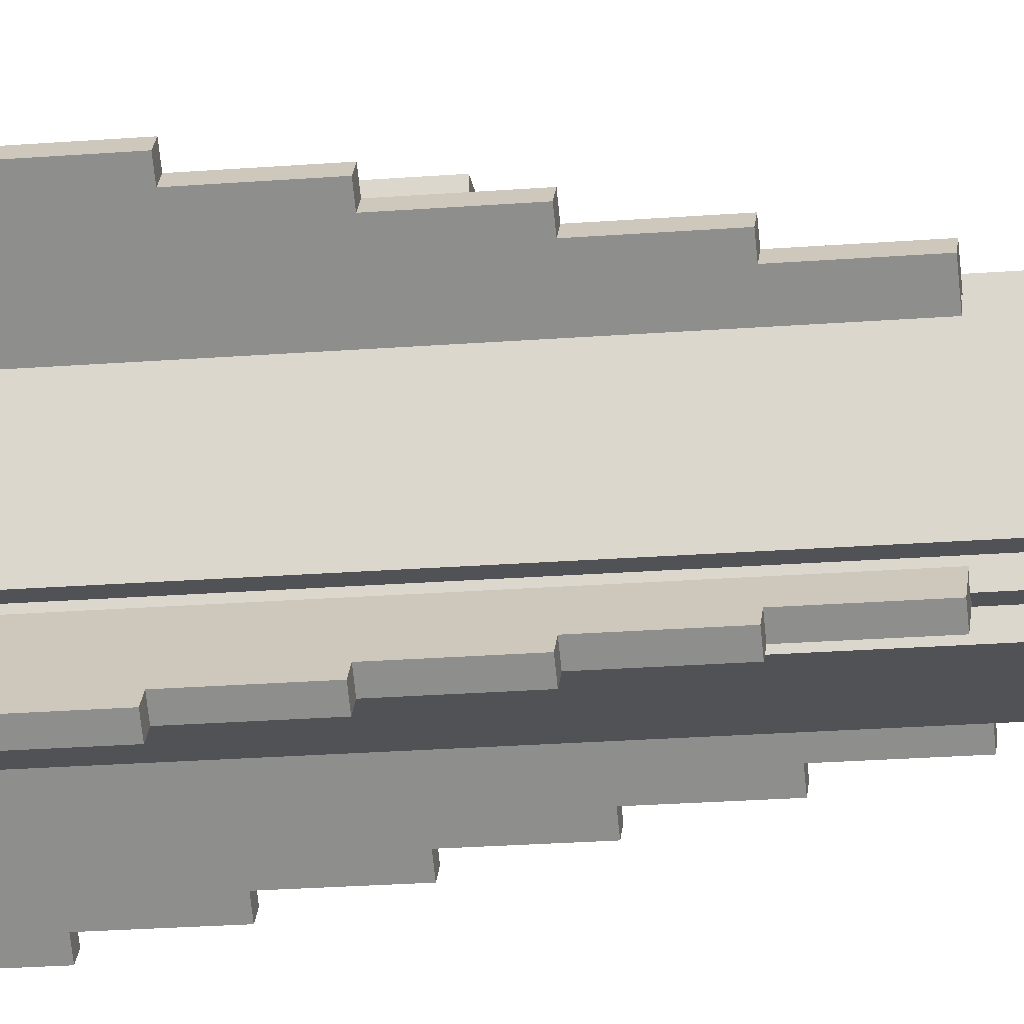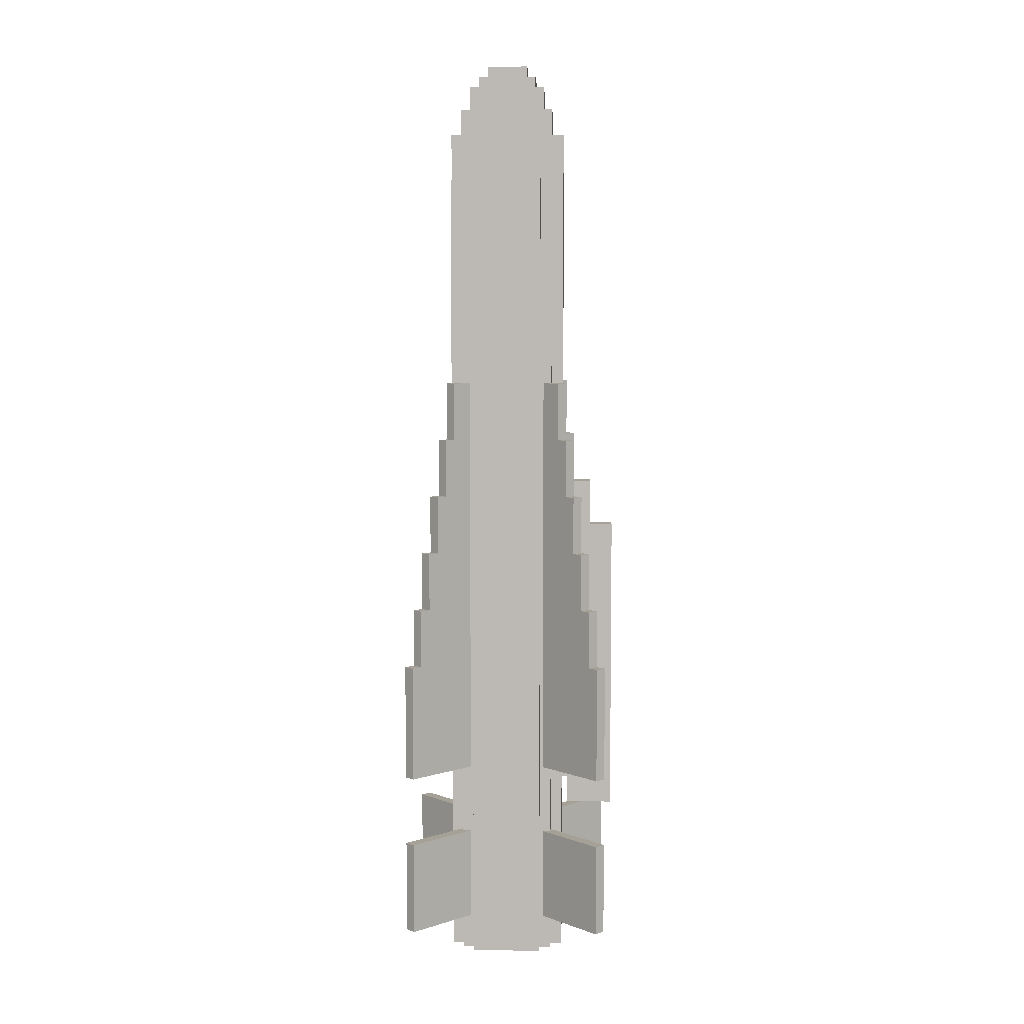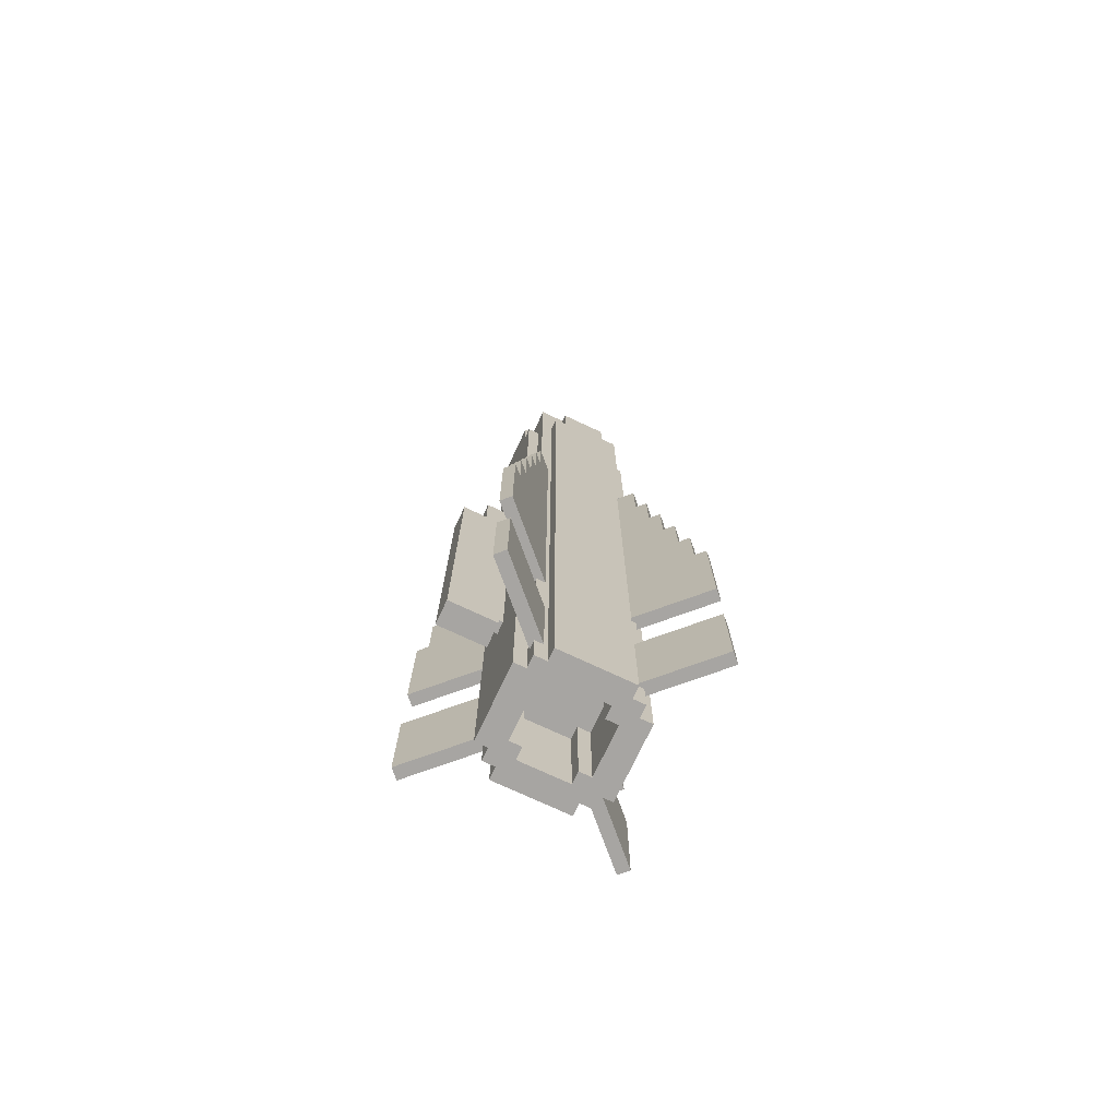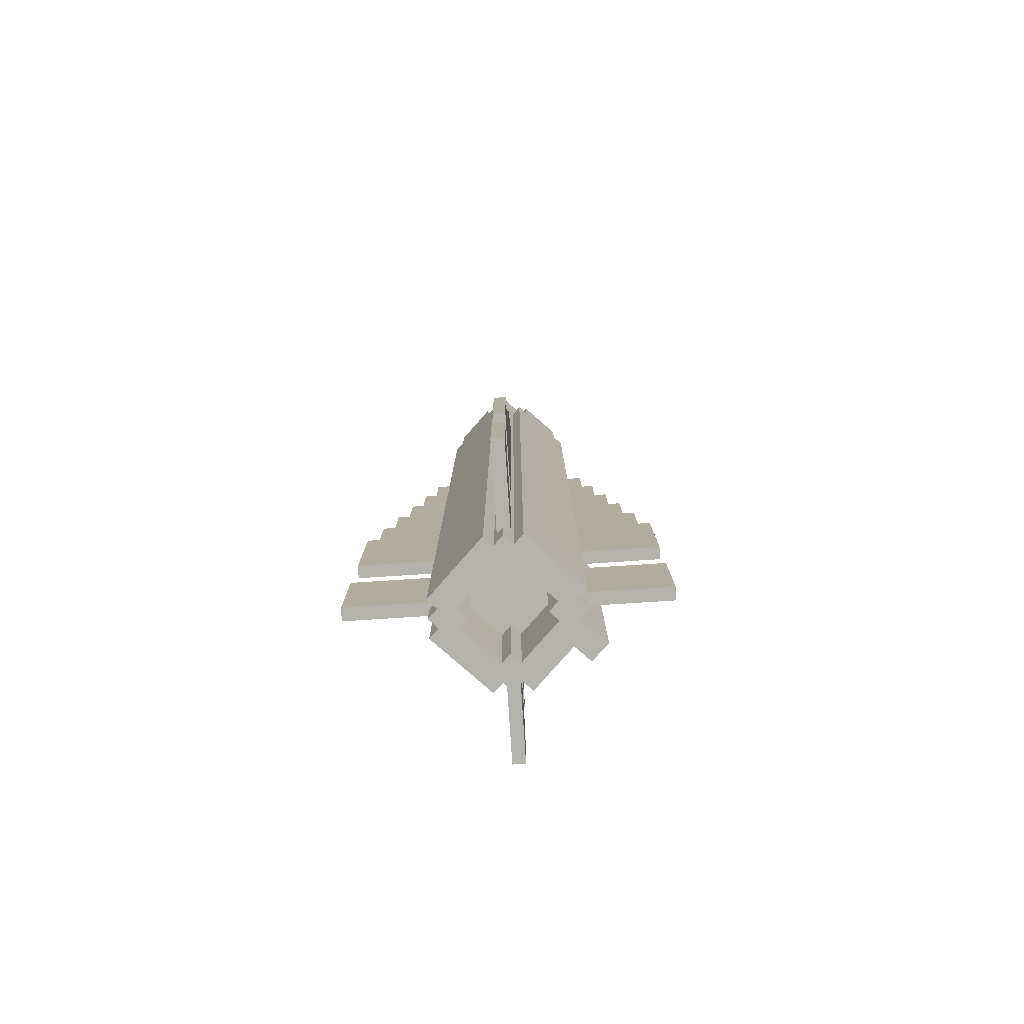
<metadata>
{"format":"obj","ext":"obj","renderer":"f3d","projection":"perspective","resolution":1024,"background":"white","views":[{"elev":-21.1,"azim":-81.8,"up":"+Y"},{"elev":6.2,"azim":92.1,"up":"+Z"},{"elev":-73.9,"azim":-115.1,"up":"+Z"},{"elev":-79.4,"azim":48.7,"up":"+Z"}]}
</metadata>
<code>
o missile
v 0.09944 -0.4184 0.625
v 0.1436 -0.4626 0.625
v 0.1436 -0.4626 0.7812
v 0.09944 -0.4184 0.7812
v 0.1215 -0.3963 0.7812
v 0.1657 -0.4405 0.7812
v 0.1657 -0.4405 0.625
v 0.1215 -0.3963 0.625
v 0.1562 -0.3906 -0.8438
v 0.1562 -0.2031 -0.8438
v 0.1562 -0.2031 1.344
v 0.1562 -0.3906 1.344
v 0.09375 -0.3906 1.344
v 0.09375 -0.2031 1.344
v 0.09375 -0.2031 -0.8438
v 0.09375 -0.3906 -0.8438
v 0.125 -0.4219 -0.5938
v 0.125 -0.1719 -0.5938
v 0.125 -0.1719 1.531
v 0.125 -0.4219 1.531
v -0.125 -0.4219 1.531
v -0.125 -0.1719 1.531
v -0.125 -0.1719 -0.5938
v -0.125 -0.4219 -0.5938
v 0.1016 -0.3984 1.531
v 0.1016 -0.1953 1.531
v 0.1016 -0.1953 1.594
v 0.1016 -0.3984 1.594
v -0.1016 -0.3984 1.594
v -0.1016 -0.1953 1.594
v -0.1016 -0.1953 1.531
v -0.1016 -0.3984 1.531
v 0.07812 -0.375 1.594
v 0.07812 -0.2188 1.594
v 0.07812 -0.2188 1.625
v 0.07812 -0.375 1.625
v -0.07812 -0.375 1.625
v -0.07812 -0.2188 1.625
v -0.07812 -0.2188 1.594
v -0.07812 -0.375 1.594
v 0.05469 -0.3516 1.625
v 0.05469 -0.2422 1.625
v 0.05469 -0.2422 1.656
v 0.05469 -0.3516 1.656
v -0.05469 -0.3516 1.656
v -0.05469 -0.2422 1.656
v -0.05469 -0.2422 1.625
v -0.05469 -0.3516 1.625
v 0.09375 -0.1719 -0.8438
v 0.09375 -0.1406 -0.8438
v 0.09375 -0.1406 1.344
v 0.09375 -0.1719 1.344
v -0.09375 -0.1719 1.344
v -0.09375 -0.1406 1.344
v -0.09375 -0.1406 -0.8438
v -0.09375 -0.1719 -0.8438
v 0.09375 -0.4531 -0.8438
v 0.09375 -0.4219 -0.8438
v 0.09375 -0.4219 1.344
v 0.09375 -0.4531 1.344
v -0.09375 -0.4531 1.344
v -0.09375 -0.4219 1.344
v -0.09375 -0.4219 -0.8438
v -0.09375 -0.4531 -0.8438
v -0.09375 -0.3906 -0.8438
v -0.09375 -0.2031 -0.8438
v -0.09375 -0.2031 1.344
v -0.09375 -0.3906 1.344
v -0.1562 -0.3906 1.344
v -0.1562 -0.2031 1.344
v -0.1562 -0.2031 -0.8438
v -0.1562 -0.3906 -0.8438
v 0.0625 -0.1719 1.344
v 0.0625 -0.1406 1.344
v 0.0625 -0.1406 1.469
v 0.0625 -0.1719 1.469
v -0.0625 -0.1719 1.469
v -0.0625 -0.1406 1.469
v -0.0625 -0.1406 1.344
v -0.0625 -0.1719 1.344
v 0.0625 -0.4531 1.344
v 0.0625 -0.4219 1.344
v 0.0625 -0.4219 1.469
v 0.0625 -0.4531 1.469
v -0.0625 -0.4531 1.469
v -0.0625 -0.4219 1.469
v -0.0625 -0.4219 1.344
v -0.0625 -0.4531 1.344
v -0.1562 -0.3594 1.469
v -0.1562 -0.2344 1.469
v -0.1562 -0.2344 1.344
v -0.1562 -0.3594 1.344
v 0.07812 -0.2344 1.469
v 0.07812 -0.2344 1.344
v 0.07812 -0.3594 1.344
v 0.07812 -0.3594 1.469
v 0.1562 -0.3594 1.344
v 0.1562 -0.2344 1.344
v 0.1562 -0.2344 1.469
v 0.1562 -0.3594 1.469
v 0.125 -0.2344 1.344
v 0.125 -0.2344 1.469
v 0.125 -0.3594 1.469
v 0.125 -0.3594 1.344
v 0.125 -0.2031 -0.8438
v 0.125 -0.1719 -0.8438
v 0.125 -0.1719 -0.5938
v 0.125 -0.2031 -0.5938
v -0.125 -0.2031 -0.5938
v -0.125 -0.1719 -0.5938
v -0.125 -0.1719 -0.8438
v -0.125 -0.2031 -0.8438
v 0.125 -0.4219 -0.8438
v 0.125 -0.3906 -0.8438
v 0.125 -0.3906 -0.5938
v 0.125 -0.4219 -0.5938
v -0.125 -0.4219 -0.5938
v -0.125 -0.3906 -0.5938
v -0.125 -0.3906 -0.8438
v -0.125 -0.4219 -0.8438
v 0.0625 -0.2344 -0.5938
v 0.0625 -0.2031 -0.5938
v 0.0625 -0.2031 -0.8438
v 0.0625 -0.2344 -0.8438
v 0.09375 -0.2344 -0.8438
v 0.09375 -0.2344 -0.5938
v 0.09375 -0.2031 -0.8438
v -0.0625 -0.2344 -0.8438
v -0.0625 -0.2031 -0.8438
v -0.0625 -0.2031 -0.5938
v -0.0625 -0.2344 -0.5938
v -0.09375 -0.2344 -0.5938
v -0.09375 -0.2344 -0.8438
v -0.09375 -0.2031 -0.8438
v -0.0625 -0.3906 -0.8438
v -0.0625 -0.3594 -0.8438
v -0.0625 -0.3594 -0.5938
v -0.0625 -0.3906 -0.5938
v -0.09375 -0.3594 -0.8438
v -0.09375 -0.3594 -0.5938
v -0.09375 -0.3906 -0.8438
v 0.0625 -0.3906 -0.5938
v 0.0625 -0.3594 -0.5938
v 0.0625 -0.3594 -0.8438
v 0.0625 -0.3906 -0.8438
v 0.09375 -0.3594 -0.5938
v 0.09375 -0.3594 -0.8438
v 0.09375 -0.3906 -0.8438
v 0.1215 -0.1974 -0.75
v 0.2762 -0.04276 -0.75
v 0.2762 -0.04276 -0.5
v 0.1215 -0.1974 -0.5
v 0.09944 -0.1753 -0.5
v 0.2541 -0.02066 -0.5
v 0.2541 -0.02066 -0.75
v 0.09944 -0.1753 -0.75
v 0.09944 -0.4184 -0.75
v 0.2541 -0.5731 -0.75
v 0.2541 -0.5731 -0.5
v 0.09944 -0.4184 -0.5
v 0.1215 -0.3963 -0.5
v 0.2762 -0.551 -0.5
v 0.2762 -0.551 -0.75
v 0.1215 -0.3963 -0.75
v -0.09944 -0.1753 -0.75
v -0.2541 -0.02066 -0.75
v -0.2541 -0.02066 -0.5
v -0.09944 -0.1753 -0.5
v -0.1215 -0.1974 -0.5
v -0.2762 -0.04276 -0.5
v -0.2762 -0.04276 -0.75
v -0.1215 -0.1974 -0.75
v -0.1215 -0.3963 -0.75
v -0.2762 -0.551 -0.75
v -0.2762 -0.551 -0.5
v -0.1215 -0.3963 -0.5
v -0.09944 -0.4184 -0.5
v -0.2541 -0.5731 -0.5
v -0.2541 -0.5731 -0.75
v -0.09944 -0.4184 -0.75
v 0.1215 -0.1974 -0.3125
v 0.2762 -0.04276 -0.3125
v 0.2762 -0.04276 0
v 0.1215 -0.1974 0
v 0.09944 -0.1753 0
v 0.2541 -0.02066 0
v 0.2541 -0.02066 -0.3125
v 0.09944 -0.1753 -0.3125
v -0.09944 -0.1753 -0.3125
v -0.2541 -0.02066 -0.3125
v -0.2541 -0.02066 0
v -0.09944 -0.1753 0
v -0.1215 -0.1974 0
v -0.2762 -0.04276 0
v -0.2762 -0.04276 -0.3125
v -0.1215 -0.1974 -0.3125
v -0.1215 -0.3963 -0.3125
v -0.2762 -0.551 -0.3125
v -0.2762 -0.551 0
v -0.1215 -0.3963 0
v -0.09944 -0.4184 0
v -0.2541 -0.5731 0
v -0.2541 -0.5731 -0.3125
v -0.09944 -0.4184 -0.3125
v 0.09944 -0.4184 -0.3125
v 0.2541 -0.5731 -0.3125
v 0.2541 -0.5731 0
v 0.09944 -0.4184 0
v 0.1215 -0.3963 0
v 0.2762 -0.551 0
v 0.2762 -0.551 -0.3125
v 0.1215 -0.3963 -0.3125
v 0.09944 -0.4184 0
v 0.232 -0.551 0
v 0.232 -0.551 0.1562
v 0.09944 -0.4184 0.1562
v 0.1215 -0.3963 0.1562
v 0.2541 -0.5289 0.1562
v 0.2541 -0.5289 0
v 0.1215 -0.3963 0
v 0.1215 -0.1974 0
v 0.2541 -0.06486 0
v 0.2541 -0.06486 0.1562
v 0.1215 -0.1974 0.1562
v 0.09944 -0.1753 0.1562
v 0.232 -0.04276 0.1562
v 0.232 -0.04276 0
v 0.09944 -0.1753 0
v -0.09944 -0.1753 0
v -0.232 -0.04276 0
v -0.232 -0.04276 0.1562
v -0.09944 -0.1753 0.1562
v -0.1215 -0.1974 0.1562
v -0.2541 -0.06486 0.1562
v -0.2541 -0.06486 0
v -0.1215 -0.1974 0
v -0.1215 -0.3963 0
v -0.2541 -0.5289 0
v -0.2541 -0.5289 0.1562
v -0.1215 -0.3963 0.1562
v -0.09944 -0.4184 0.1562
v -0.232 -0.551 0.1562
v -0.232 -0.551 0
v -0.09944 -0.4184 0
v 0.1215 -0.1974 0.1562
v 0.232 -0.08695 0.1562
v 0.232 -0.08695 0.3125
v 0.1215 -0.1974 0.3125
v 0.09944 -0.1753 0.3125
v 0.2099 -0.06486 0.3125
v 0.2099 -0.06486 0.1562
v 0.09944 -0.1753 0.1562
v -0.09944 -0.1753 0.1562
v -0.2099 -0.06486 0.1562
v -0.2099 -0.06486 0.3125
v -0.09944 -0.1753 0.3125
v -0.1215 -0.1974 0.3125
v -0.232 -0.08695 0.3125
v -0.232 -0.08695 0.1562
v -0.1215 -0.1974 0.1562
v -0.1215 -0.3963 0.1562
v -0.232 -0.5068 0.1562
v -0.232 -0.5068 0.3125
v -0.1215 -0.3963 0.3125
v -0.09944 -0.4184 0.3125
v -0.2099 -0.5289 0.3125
v -0.2099 -0.5289 0.1562
v -0.09944 -0.4184 0.1562
v 0.09944 -0.4184 0.1562
v 0.2099 -0.5289 0.1562
v 0.2099 -0.5289 0.3125
v 0.09944 -0.4184 0.3125
v 0.1215 -0.3963 0.3125
v 0.232 -0.5068 0.3125
v 0.232 -0.5068 0.1562
v 0.1215 -0.3963 0.1562
v 0.1215 -0.1974 0.3125
v 0.2099 -0.1091 0.3125
v 0.2099 -0.1091 0.4688
v 0.1215 -0.1974 0.4688
v 0.09944 -0.1753 0.4688
v 0.1878 -0.08695 0.4688
v 0.1878 -0.08695 0.3125
v 0.09944 -0.1753 0.3125
v -0.09944 -0.1753 0.3125
v -0.1878 -0.08695 0.3125
v -0.1878 -0.08695 0.4688
v -0.09944 -0.1753 0.4688
v -0.1215 -0.1974 0.4688
v -0.2099 -0.1091 0.4688
v -0.2099 -0.1091 0.3125
v -0.1215 -0.1974 0.3125
v -0.1215 -0.3963 0.3125
v -0.2099 -0.4847 0.3125
v -0.2099 -0.4847 0.4688
v -0.1215 -0.3963 0.4688
v -0.09944 -0.4184 0.4688
v -0.1878 -0.5068 0.4688
v -0.1878 -0.5068 0.3125
v -0.09944 -0.4184 0.3125
v 0.09944 -0.4184 0.3125
v 0.1878 -0.5068 0.3125
v 0.1878 -0.5068 0.4688
v 0.09944 -0.4184 0.4688
v 0.1215 -0.3963 0.4688
v 0.2099 -0.4847 0.4688
v 0.2099 -0.4847 0.3125
v 0.1215 -0.3963 0.3125
v 0.1215 -0.1974 0.4688
v 0.1878 -0.1311 0.4688
v 0.1878 -0.1311 0.625
v 0.1215 -0.1974 0.625
v 0.09944 -0.1753 0.625
v 0.1657 -0.1091 0.625
v 0.1657 -0.1091 0.4688
v 0.09944 -0.1753 0.4688
v -0.09944 -0.1753 0.4688
v -0.1657 -0.1091 0.4688
v -0.1657 -0.1091 0.625
v -0.09944 -0.1753 0.625
v -0.1215 -0.1974 0.625
v -0.1878 -0.1311 0.625
v -0.1878 -0.1311 0.4688
v -0.1215 -0.1974 0.4688
v -0.1215 -0.3963 0.4688
v -0.1878 -0.4626 0.4688
v -0.1878 -0.4626 0.625
v -0.1215 -0.3963 0.625
v -0.09944 -0.4184 0.625
v -0.1657 -0.4847 0.625
v -0.1657 -0.4847 0.4688
v -0.09944 -0.4184 0.4688
v 0.09944 -0.4184 0.4688
v 0.1657 -0.4847 0.4688
v 0.1657 -0.4847 0.625
v 0.09944 -0.4184 0.625
v 0.1215 -0.3963 0.625
v 0.1878 -0.4626 0.625
v 0.1878 -0.4626 0.4688
v 0.1215 -0.3963 0.4688
v 0.1215 -0.1974 0.625
v 0.1657 -0.1532 0.625
v 0.1657 -0.1532 0.7812
v 0.1215 -0.1974 0.7812
v 0.09944 -0.1753 0.7812
v 0.1436 -0.1311 0.7812
v 0.1436 -0.1311 0.625
v 0.09944 -0.1753 0.625
v -0.09944 -0.1753 0.625
v -0.1436 -0.1311 0.625
v -0.1436 -0.1311 0.7812
v -0.09944 -0.1753 0.7812
v -0.1215 -0.1974 0.7812
v -0.1657 -0.1532 0.7812
v -0.1657 -0.1532 0.625
v -0.1215 -0.1974 0.625
v -0.1215 -0.3963 0.625
v -0.1657 -0.4405 0.625
v -0.1657 -0.4405 0.7812
v -0.1215 -0.3963 0.7812
v -0.09944 -0.4184 0.7812
v -0.1436 -0.4626 0.7812
v -0.1436 -0.4626 0.625
v -0.09944 -0.4184 0.625
f 1 2 3 4
f 5 6 7 8
f 3 2 7 6
f 4 3 6 5
f 9 10 11 12
f 13 14 15 16
f 11 10 15 14
f 9 12 13 16
f 12 11 14 13
f 16 15 10 9
f 17 18 19 20
f 21 22 23 24
f 19 18 23 22
f 17 20 21 24
f 20 19 22 21
f 24 23 18 17
f 25 26 27 28
f 29 30 31 32
f 27 26 31 30
f 25 28 29 32
f 28 27 30 29
f 33 34 35 36
f 37 38 39 40
f 35 34 39 38
f 33 36 37 40
f 36 35 38 37
f 41 42 43 44
f 45 46 47 48
f 43 42 47 46
f 41 44 45 48
f 44 43 46 45
f 49 50 51 52
f 53 54 55 56
f 51 50 55 54
f 52 51 54 53
f 56 55 50 49
f 57 58 59 60
f 61 62 63 64
f 57 60 61 64
f 60 59 62 61
f 64 63 58 57
f 65 66 67 68
f 69 70 71 72
f 67 66 71 70
f 65 68 69 72
f 68 67 70 69
f 72 71 66 65
f 73 74 75 76
f 77 78 79 80
f 75 74 79 78
f 76 75 78 77
f 81 82 83 84
f 85 86 87 88
f 81 84 85 88
f 84 83 86 85
f 89 90 91 92
f 93 94 91 90
f 95 96 89 92
f 96 93 90 89
f 97 98 99 100
f 99 98 101 102
f 97 100 103 104
f 100 99 102 103
f 105 106 107 108
f 109 110 111 112
f 107 106 111 110
f 105 108 109 112
f 112 111 106 105
f 113 114 115 116
f 117 118 119 120
f 115 114 119 118
f 113 116 117 120
f 120 119 114 113
f 121 122 123 124
f 125 126 121 124
f 124 123 127 125
f 128 129 130 131
f 128 131 132 133
f 133 134 129 128
f 135 136 137 138
f 137 136 139 140
f 141 139 136 135
f 142 143 144 145
f 146 147 144 143
f 145 144 147 148
f 149 150 151 152
f 153 154 155 156
f 151 150 155 154
f 152 151 154 153
f 156 155 150 149
f 157 158 159 160
f 161 162 163 164
f 159 158 163 162
f 160 159 162 161
f 164 163 158 157
f 165 166 167 168
f 169 170 171 172
f 167 166 171 170
f 168 167 170 169
f 172 171 166 165
f 173 174 175 176
f 177 178 179 180
f 175 174 179 178
f 176 175 178 177
f 180 179 174 173
f 181 182 183 184
f 185 186 187 188
f 183 182 187 186
f 184 183 186 185
f 188 187 182 181
f 189 190 191 192
f 193 194 195 196
f 191 190 195 194
f 192 191 194 193
f 196 195 190 189
f 197 198 199 200
f 201 202 203 204
f 199 198 203 202
f 200 199 202 201
f 204 203 198 197
f 205 206 207 208
f 209 210 211 212
f 207 206 211 210
f 208 207 210 209
f 212 211 206 205
f 213 214 215 216
f 217 218 219 220
f 215 214 219 218
f 216 215 218 217
f 221 222 223 224
f 225 226 227 228
f 223 222 227 226
f 224 223 226 225
f 229 230 231 232
f 233 234 235 236
f 231 230 235 234
f 232 231 234 233
f 237 238 239 240
f 241 242 243 244
f 239 238 243 242
f 240 239 242 241
f 245 246 247 248
f 249 250 251 252
f 247 246 251 250
f 248 247 250 249
f 253 254 255 256
f 257 258 259 260
f 255 254 259 258
f 256 255 258 257
f 261 262 263 264
f 265 266 267 268
f 263 262 267 266
f 264 263 266 265
f 269 270 271 272
f 273 274 275 276
f 271 270 275 274
f 272 271 274 273
f 277 278 279 280
f 281 282 283 284
f 279 278 283 282
f 280 279 282 281
f 285 286 287 288
f 289 290 291 292
f 287 286 291 290
f 288 287 290 289
f 293 294 295 296
f 297 298 299 300
f 295 294 299 298
f 296 295 298 297
f 301 302 303 304
f 305 306 307 308
f 303 302 307 306
f 304 303 306 305
f 309 310 311 312
f 313 314 315 316
f 311 310 315 314
f 312 311 314 313
f 317 318 319 320
f 321 322 323 324
f 319 318 323 322
f 320 319 322 321
f 325 326 327 328
f 329 330 331 332
f 327 326 331 330
f 328 327 330 329
f 333 334 335 336
f 337 338 339 340
f 335 334 339 338
f 336 335 338 337
f 341 342 343 344
f 345 346 347 348
f 343 342 347 346
f 344 343 346 345
f 349 350 351 352
f 353 354 355 356
f 351 350 355 354
f 352 351 354 353
f 357 358 359 360
f 361 362 363 364
f 359 358 363 362
f 360 359 362 361
o hardpoint
v 0.03125 0 0.375
v 0.03125 0 -0.4375
v 0.03125 -0.125 0.375
v 0.03125 -0.125 -0.4375
v -0.03125 0 0.375
v -0.03125 0 -0.4375
v -0.03125 -0.125 0.375
v -0.03125 -0.125 -0.4375
v 0.03125 -0.0625 0.5
v 0.03125 -0.0625 0.375
v 0.03125 -0.125 0.5
v 0.03125 -0.125 0.375
v -0.03125 -0.0625 0.5
v -0.03125 -0.0625 0.375
v -0.03125 -0.125 0.5
v -0.03125 -0.125 0.375
v 0.01562 -0.125 0.2812
v 0.01562 -0.125 -0.3672
v 0.01562 -0.1406 0.2812
v 0.01562 -0.1406 -0.3672
v -0.01562 -0.125 0.2812
v -0.01562 -0.125 -0.3672
v -0.01562 -0.1406 0.2812
v -0.01562 -0.1406 -0.3672
f 368 366 365 367
f 371 369 370 372
f 365 366 370 369
f 368 367 371 372
f 367 365 369 371
f 372 370 366 368
f 376 374 373 375
f 379 377 378 380
f 373 374 378 377
f 376 375 379 380
f 375 373 377 379
f 380 378 374 376
f 384 382 381 383
f 387 385 386 388
f 381 382 386 385
f 384 383 387 388
f 383 381 385 387
f 388 386 382 384

</code>
